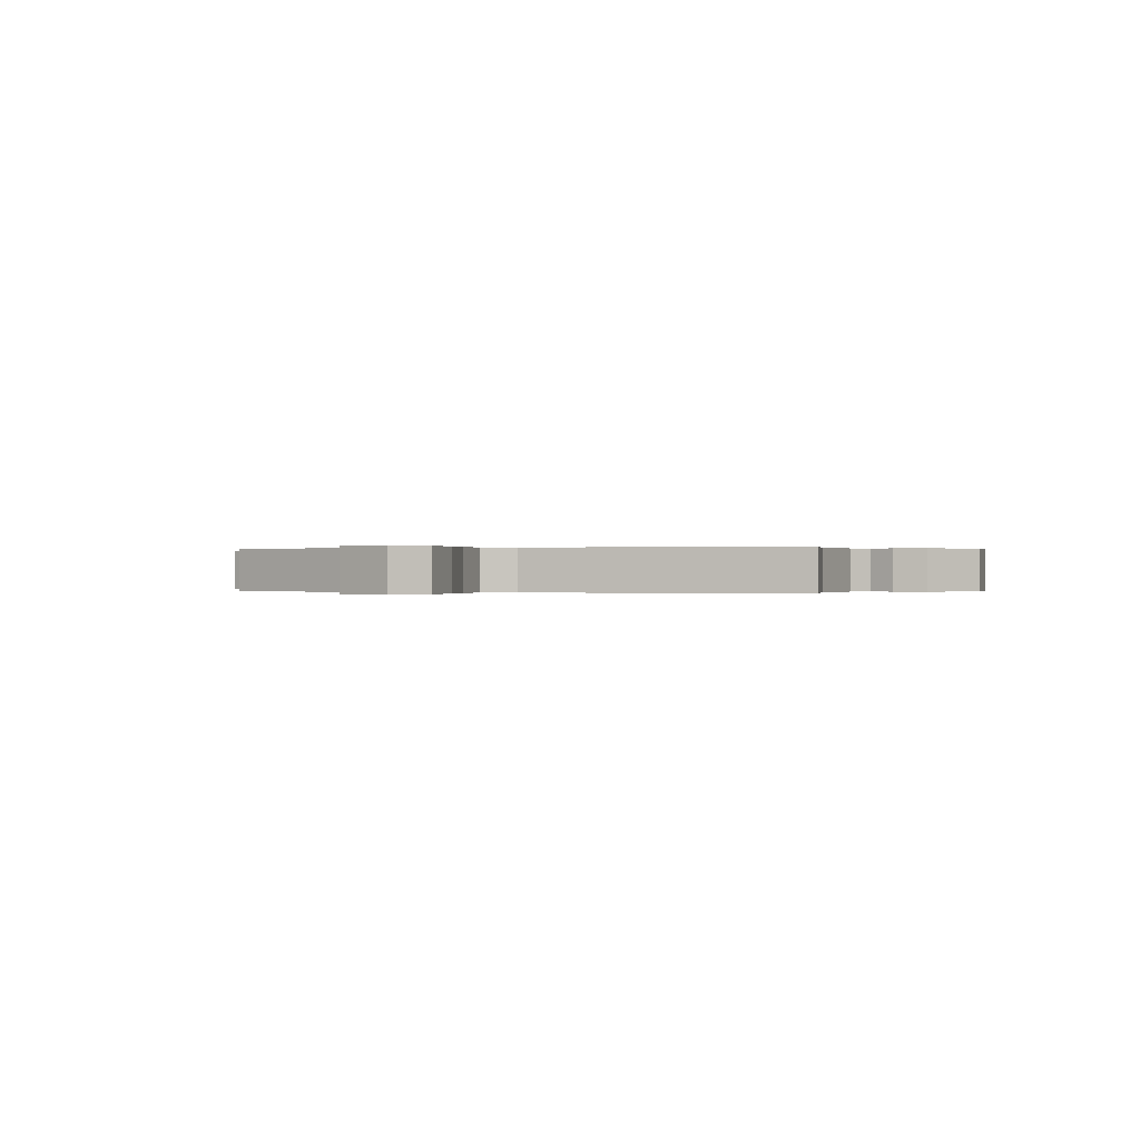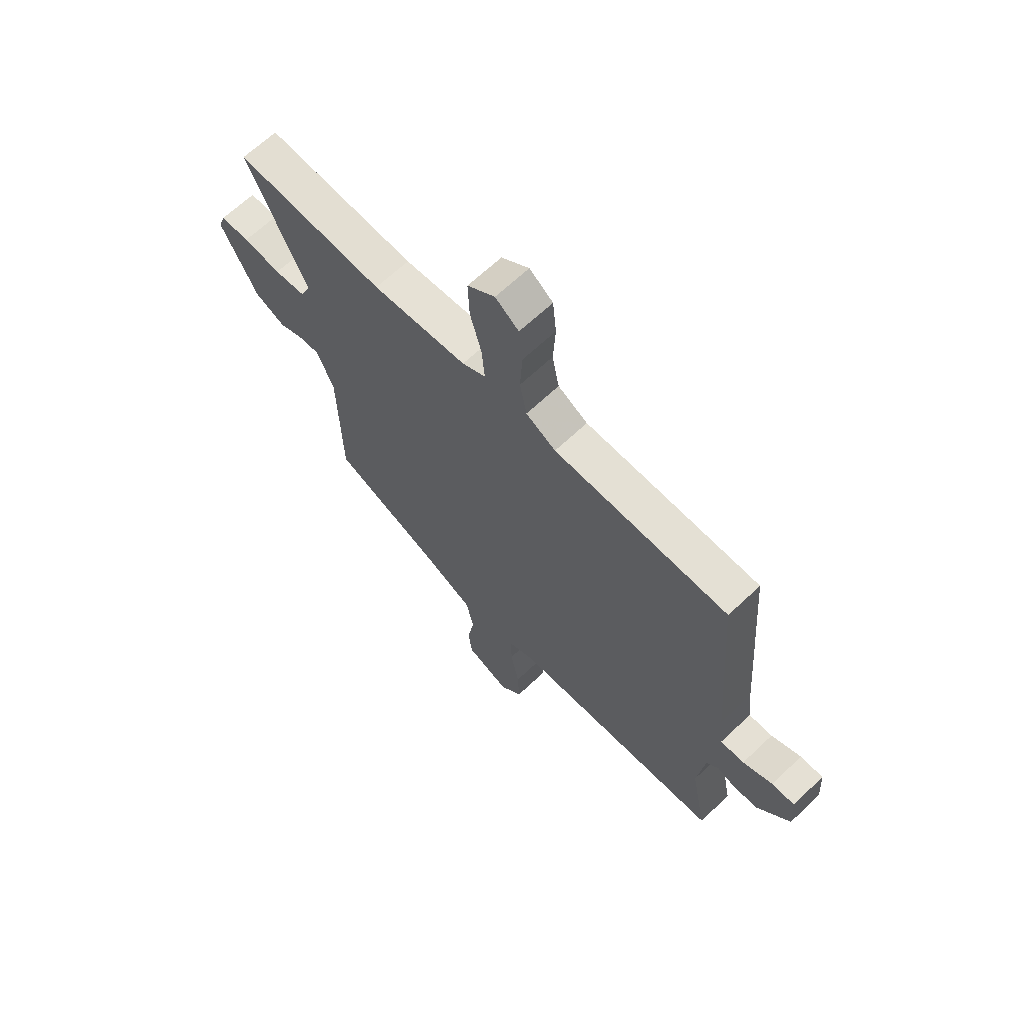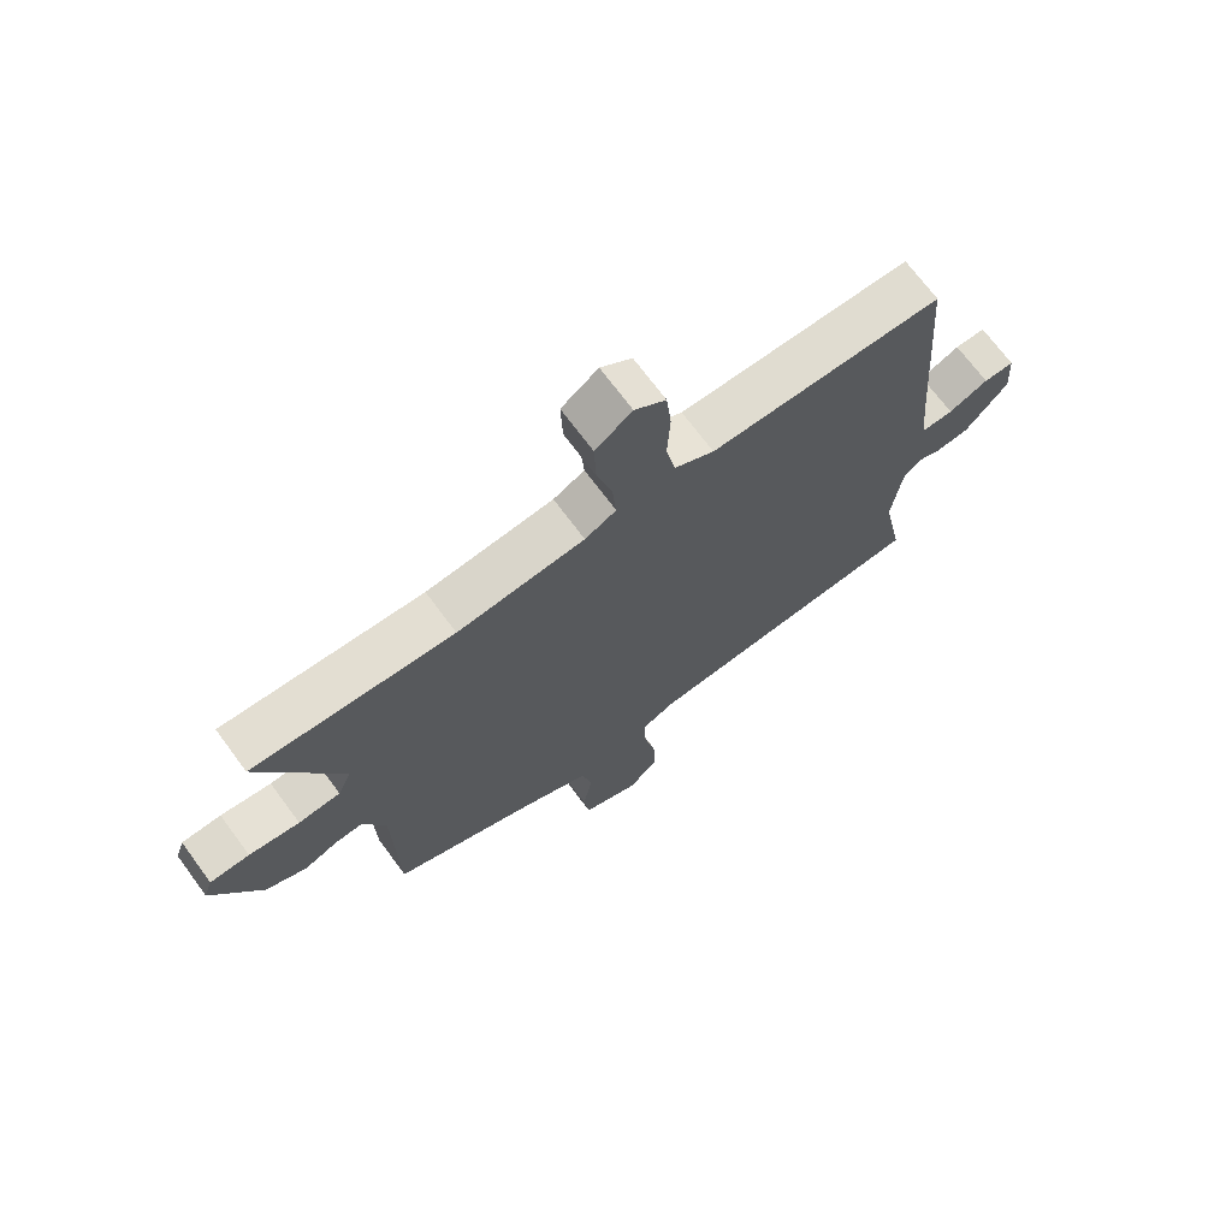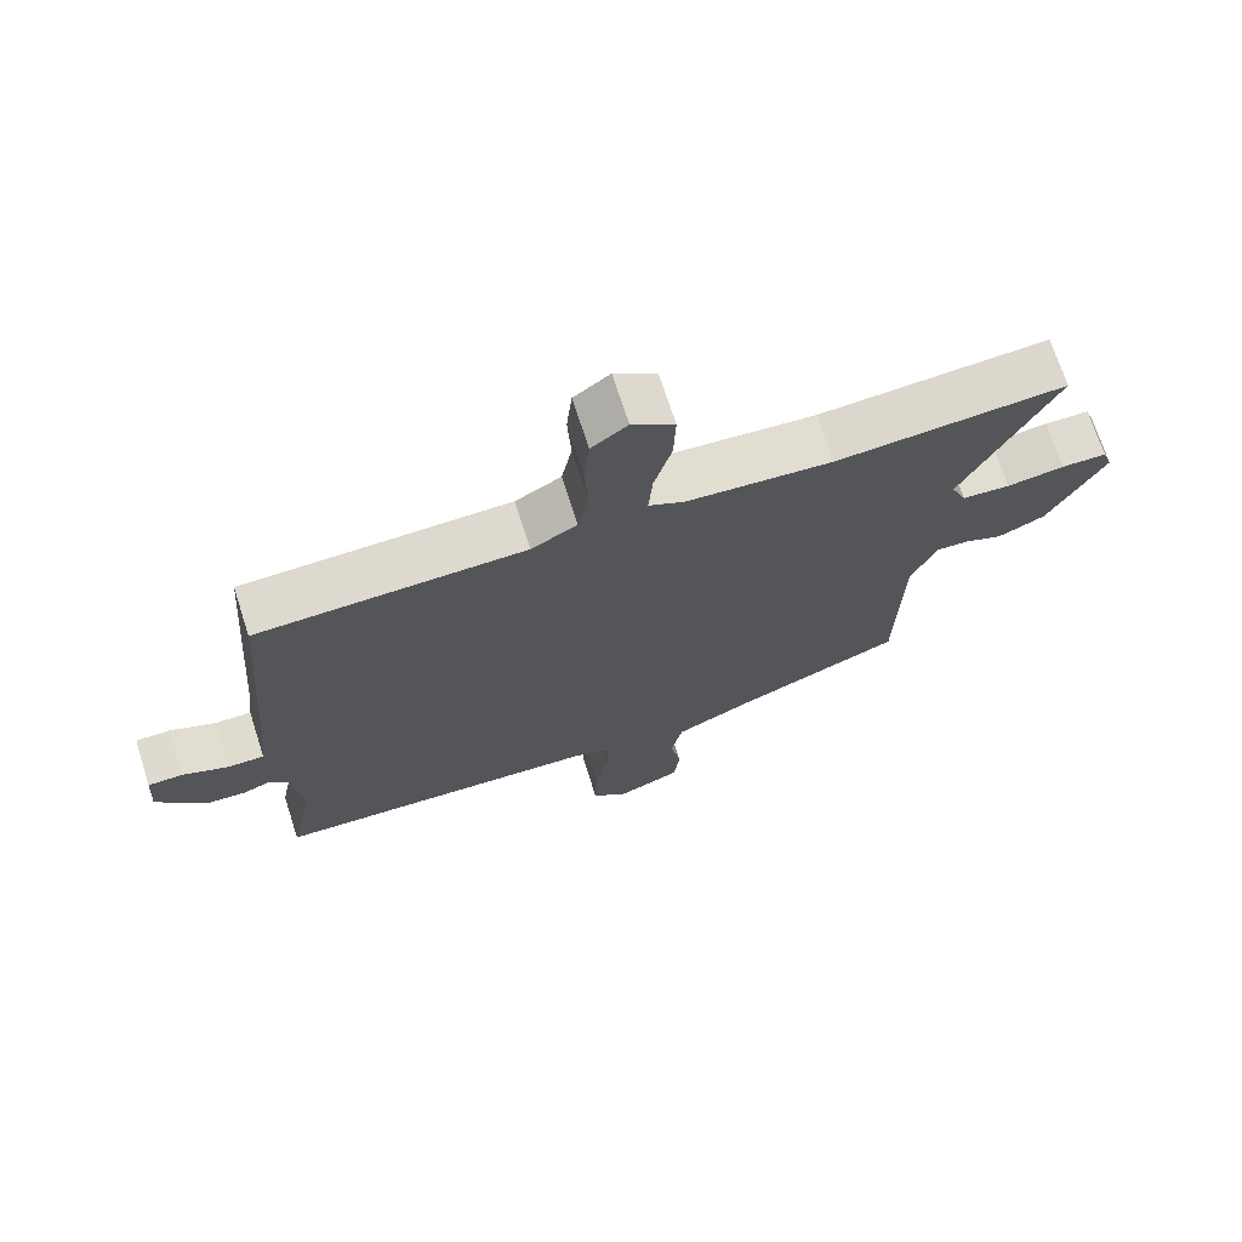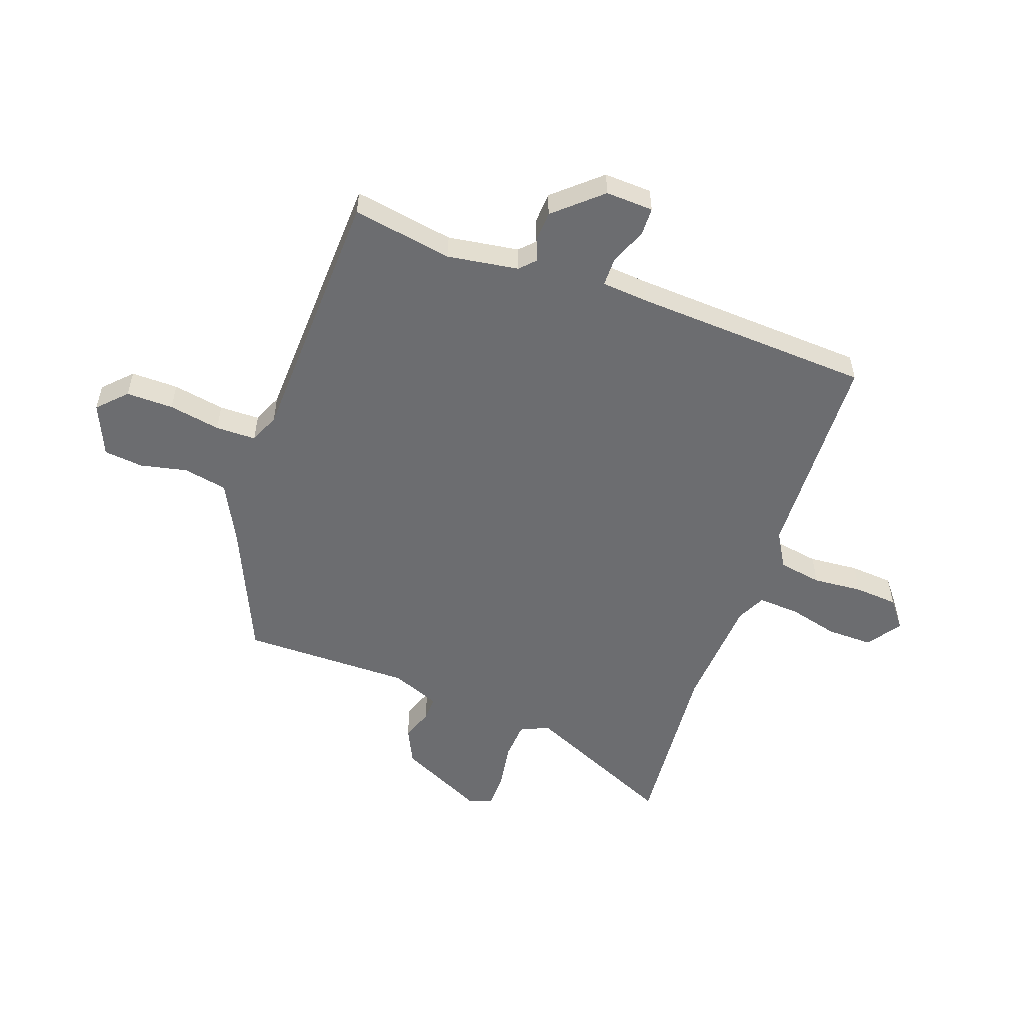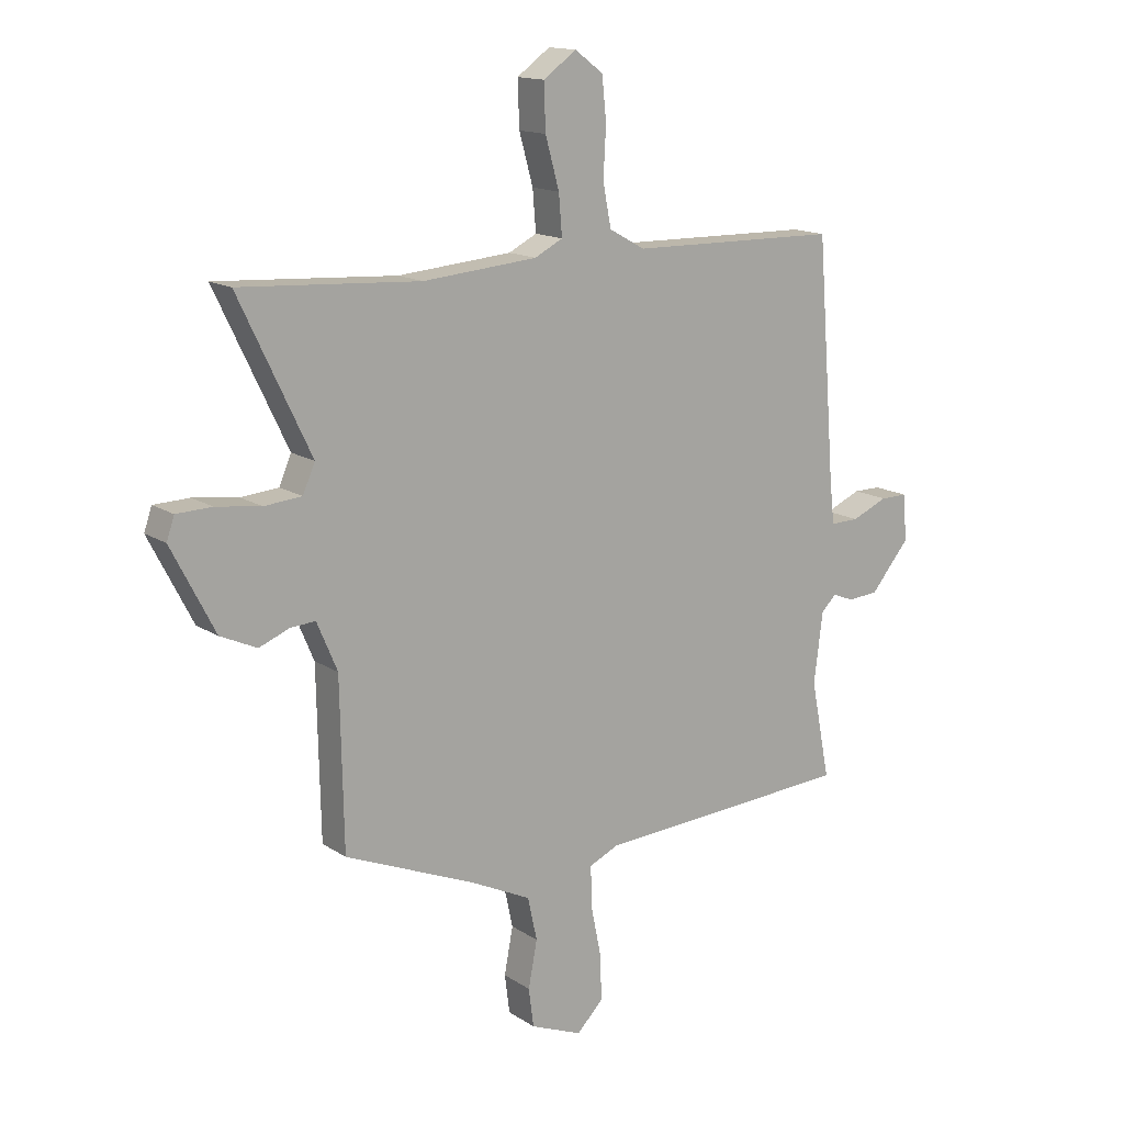
<metadata>
{"format":"obj","ext":"obj","renderer":"f3d","projection":"perspective","resolution":1024,"background":"white","views":[{"elev":0.0,"azim":-160.8,"up":"+Y"},{"elev":65.7,"azim":-133.6,"up":"+Z"},{"elev":70.4,"azim":143.5,"up":"+Z"},{"elev":71.0,"azim":-17.9,"up":"+Z"},{"elev":-54.0,"azim":-108.3,"up":"+Y"},{"elev":14.7,"azim":144.0,"up":"+Z"}]}
</metadata>
<code>
v 0.334 0.07 0.49
v 0.66 0.07 0.51
v 0.53 0.07 0.239
v 0.552 0.07 0.188
v 0.62 0.07 0.182
v 0.702 0.07 0.193
v 0.766 0.07 0.191
v 0.78 0.07 0.15
v 0.701 0.07 -0.003
v 0.635 0.07 -0.033
v 0.58 0.07 -0.011
v 0.535 0.07 -0.008
v 0.498 0.07 -0.095
v 0.492 0.07 -0.397
v 0.255 0.07 -0.495
v 0.145 0.07 -0.548
v 0.128 0.07 -0.626
v 0.144 0.07 -0.71
v 0.135 0.07 -0.78
v 0.041 0.07 -0.818
v -0.007 0.07 -0.769
v -0.004 0.07 -0.685
v 0.015 0.07 -0.593
v 0.016 0.07 -0.521
v -0.037 0.07 -0.497
v -0.506 0.07 -0.469
v -0.471 0.07 -0.291
v -0.487 0.07 -0.164
v -0.514 0.07 -0.137
v -0.553 0.07 -0.152
v -0.608 0.07 -0.148
v -0.679 0.07 -0.064
v -0.673 0.07 0.021
v -0.623 0.07 0.021
v -0.558 0.07 -0.007
v -0.506 0.07 -0.008
v -0.497 0.07 0.075
v -0.464 0.07 0.499
v -0.084 0.07 0.505
v -0.019 0.07 0.541
v -0.004 0.07 0.618
v -0.009 0.07 0.707
v -0.001 0.07 0.784
v 0.05 0.07 0.822
v 0.11 0.07 0.779
v 0.107 0.07 0.697
v 0.082 0.07 0.607
v 0.076 0.07 0.534
v 0.127 0.07 0.508
v 0.334 0 0.49
v 0.66 0 0.51
v 0.53 0 0.239
v 0.552 0 0.188
v 0.62 0 0.182
v 0.702 0 0.193
v 0.766 0 0.191
v 0.78 0 0.15
v 0.701 0 -0.003
v 0.635 0 -0.033
v 0.58 0 -0.011
v 0.535 0 -0.008
v 0.498 0 -0.095
v 0.492 0 -0.397
v 0.255 0 -0.495
v 0.145 0 -0.548
v 0.128 0 -0.626
v 0.144 0 -0.71
v 0.135 0 -0.78
v 0.041 0 -0.818
v -0.007 0 -0.769
v -0.004 0 -0.685
v 0.015 0 -0.593
v 0.016 0 -0.521
v -0.037 0 -0.497
v -0.506 0 -0.469
v -0.471 0 -0.291
v -0.487 0 -0.164
v -0.514 0 -0.137
v -0.553 0 -0.152
v -0.608 0 -0.148
v -0.679 0 -0.064
v -0.673 0 0.021
v -0.623 0 0.021
v -0.558 0 -0.007
v -0.506 0 -0.008
v -0.497 0 0.075
v -0.464 0 0.499
v -0.084 0 0.505
v -0.019 0 0.541
v -0.004 0 0.618
v -0.009 0 0.707
v -0.001 0 0.784
v 0.05 0 0.822
v 0.11 0 0.779
v 0.107 0 0.697
v 0.082 0 0.607
v 0.076 0 0.534
v 0.127 0 0.508
f 44 45 46 47
f 44 47 48
f 41 42 43 44
f 40 41 44 48
f 39 40 48 49
f 37 38 39 49
f 32 33 34 35
f 32 35 36
f 29 30 31 32
f 29 32 36
f 28 29 36 37
f 25 26 27
f 24 25 27 28
f 20 21 22 23
f 20 23 24
f 17 18 19 20
f 16 17 20 24
f 15 16 24 28
f 13 14 15 28
f 8 9 10 11
f 8 11 12
f 5 6 7 8
f 4 5 8 12
f 3 4 12 13
f 1 2 3
f 13 28 37 49
f 1 3 13 49
f 96 95 94 93
f 97 96 93
f 93 92 91 90
f 97 93 90 89
f 98 97 89 88
f 98 88 87 86
f 84 83 82 81
f 85 84 81
f 81 80 79 78
f 85 81 78
f 86 85 78 77
f 76 75 74
f 77 76 74 73
f 72 71 70 69
f 73 72 69
f 69 68 67 66
f 73 69 66 65
f 77 73 65 64
f 77 64 63 62
f 60 59 58 57
f 61 60 57
f 57 56 55 54
f 61 57 54 53
f 62 61 53 52
f 52 51 50
f 98 86 77 62
f 98 62 52 50
f 1 50 51 2
f 2 51 52 3
f 3 52 53 4
f 4 53 54 5
f 5 54 55 6
f 6 55 56 7
f 7 56 57 8
f 8 57 58 9
f 9 58 59 10
f 10 59 60 11
f 11 60 61 12
f 12 61 62 13
f 13 62 63 14
f 14 63 64 15
f 15 64 65 16
f 16 65 66 17
f 17 66 67 18
f 18 67 68 19
f 19 68 69 20
f 20 69 70 21
f 21 70 71 22
f 22 71 72 23
f 23 72 73 24
f 24 73 74 25
f 25 74 75 26
f 26 75 76 27
f 27 76 77 28
f 28 77 78 29
f 29 78 79 30
f 30 79 80 31
f 31 80 81 32
f 32 81 82 33
f 33 82 83 34
f 34 83 84 35
f 35 84 85 36
f 36 85 86 37
f 37 86 87 38
f 38 87 88 39
f 39 88 89 40
f 40 89 90 41
f 41 90 91 42
f 42 91 92 43
f 43 92 93 44
f 44 93 94 45
f 45 94 95 46
f 46 95 96 47
f 47 96 97 48
f 48 97 98 49
f 49 98 50 1

</code>
